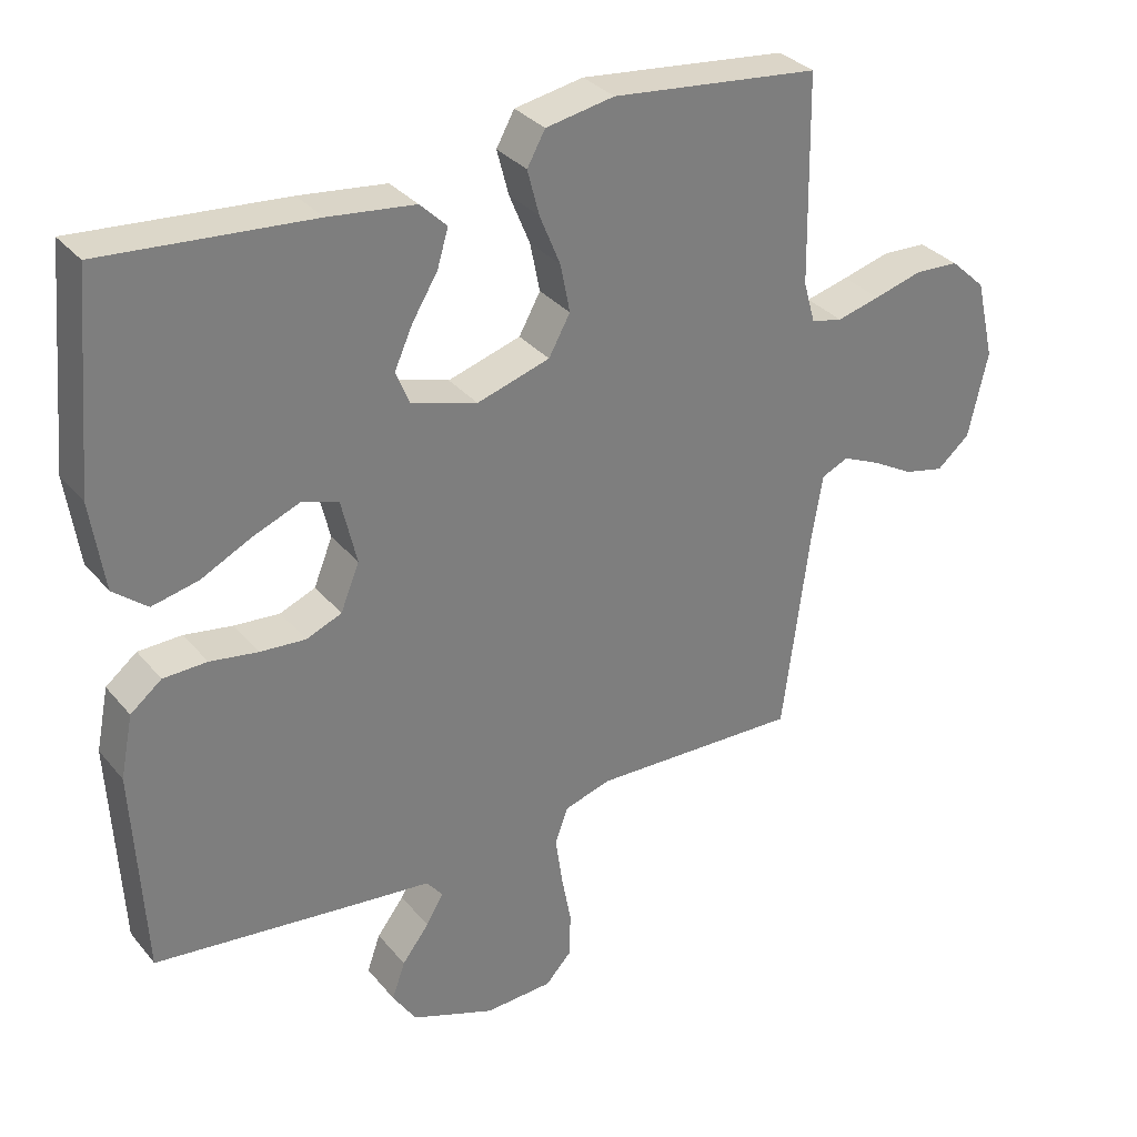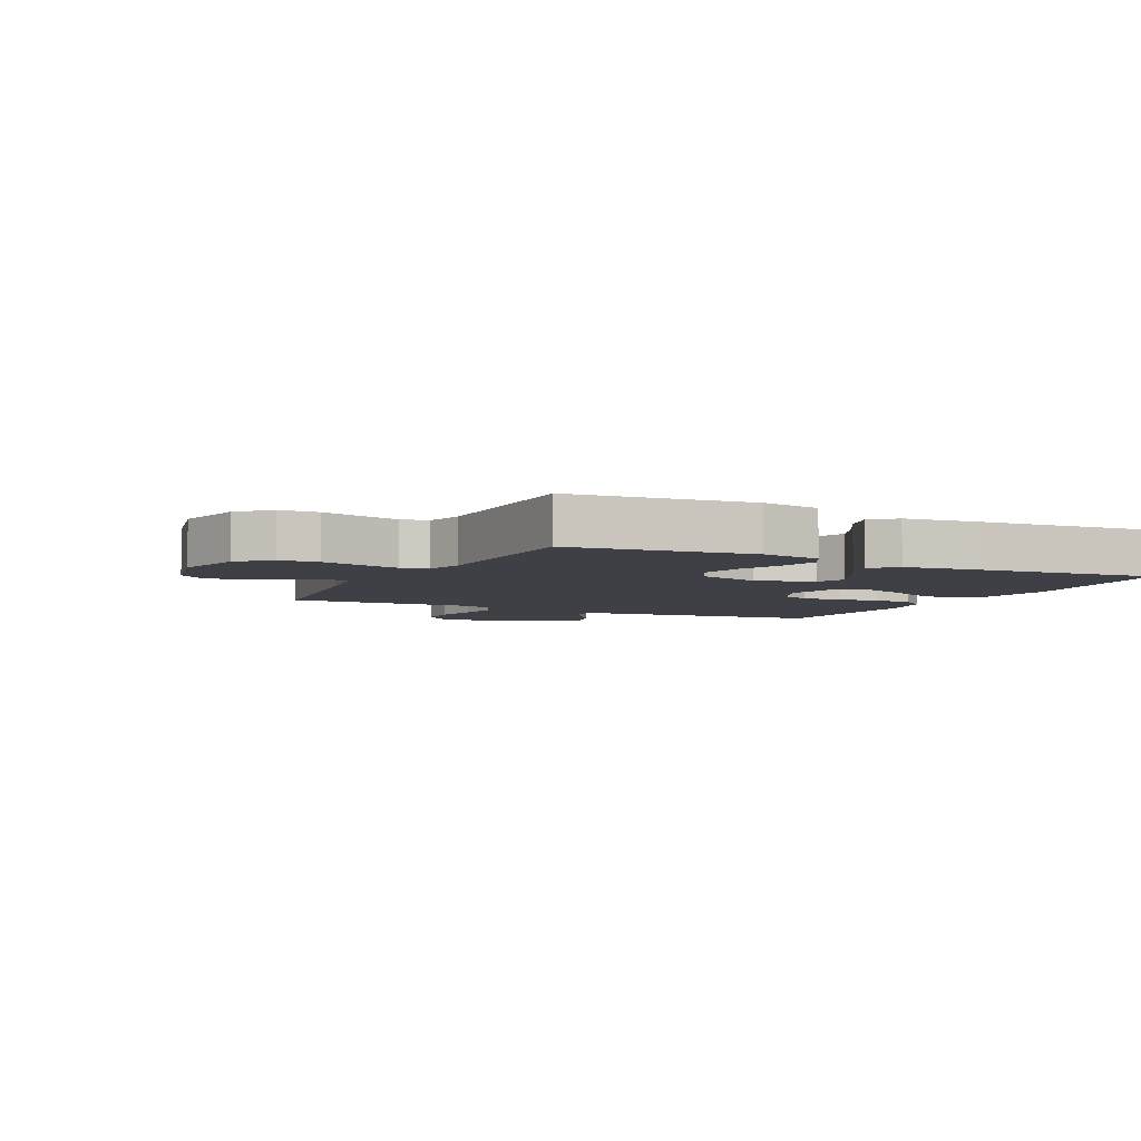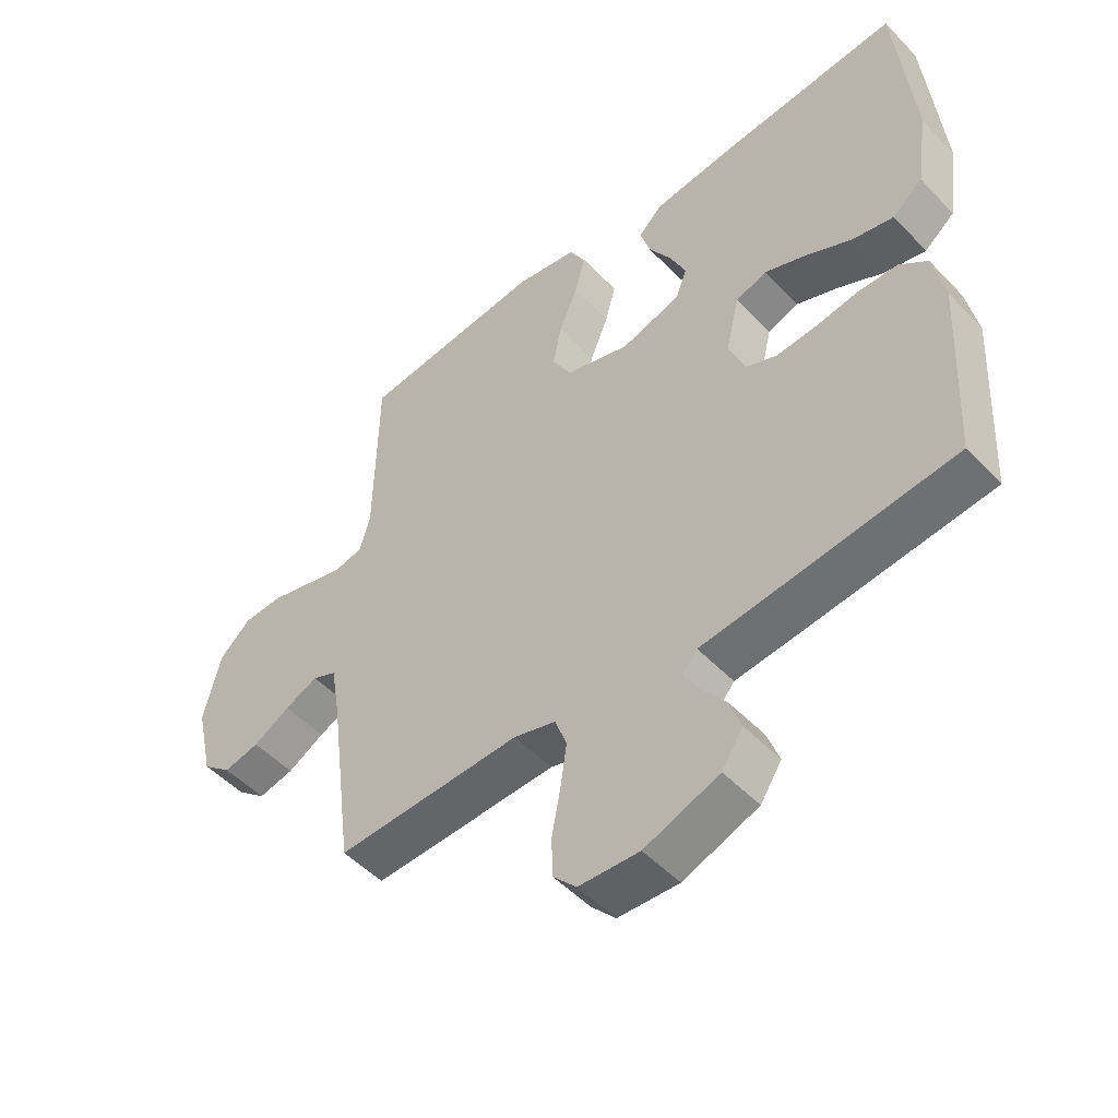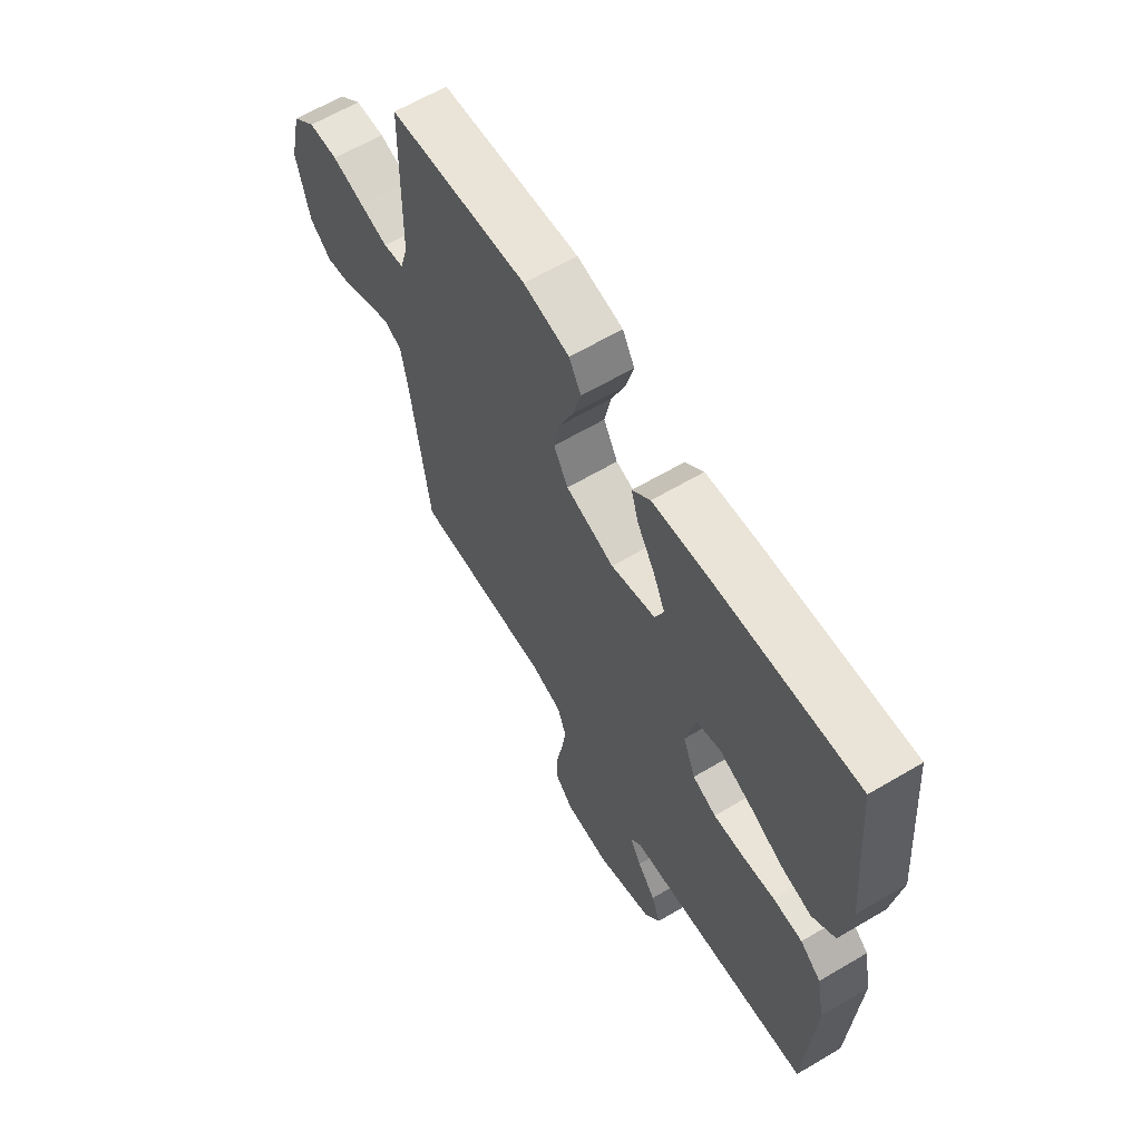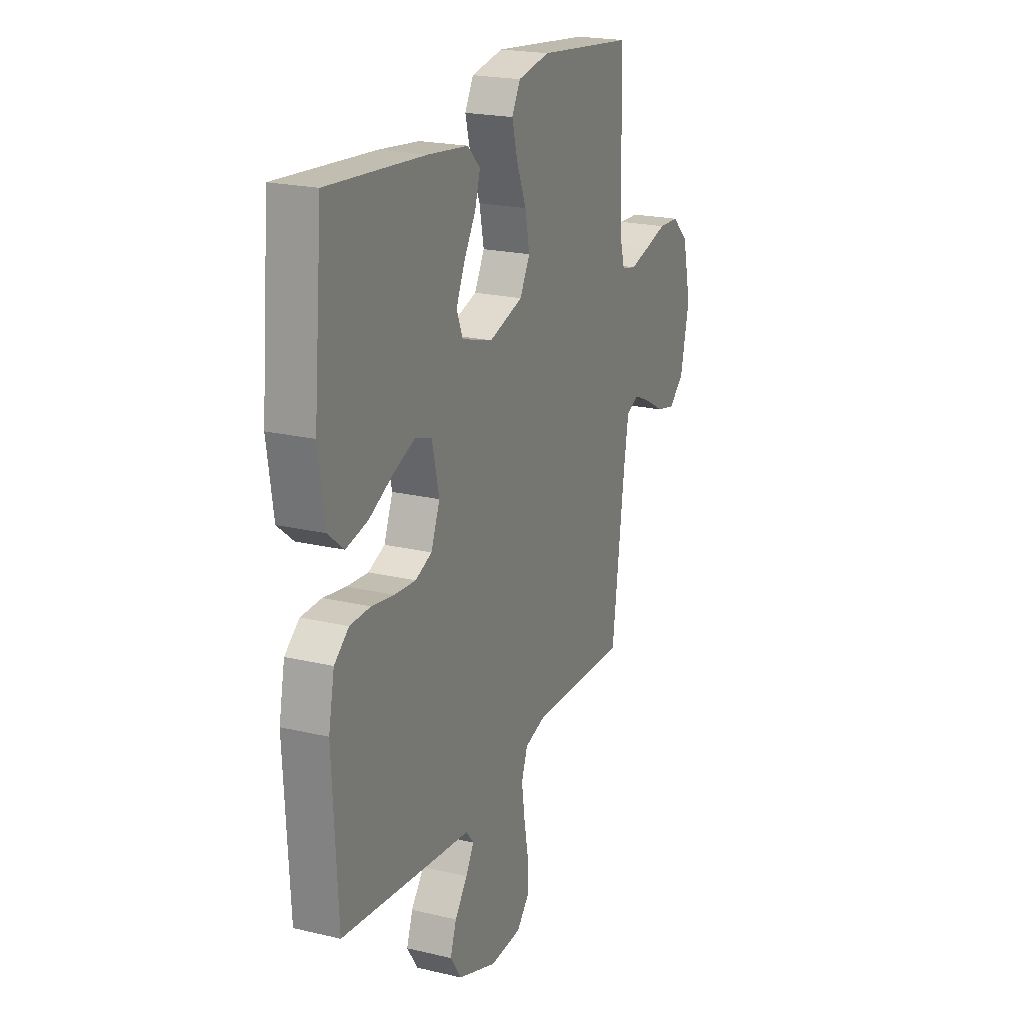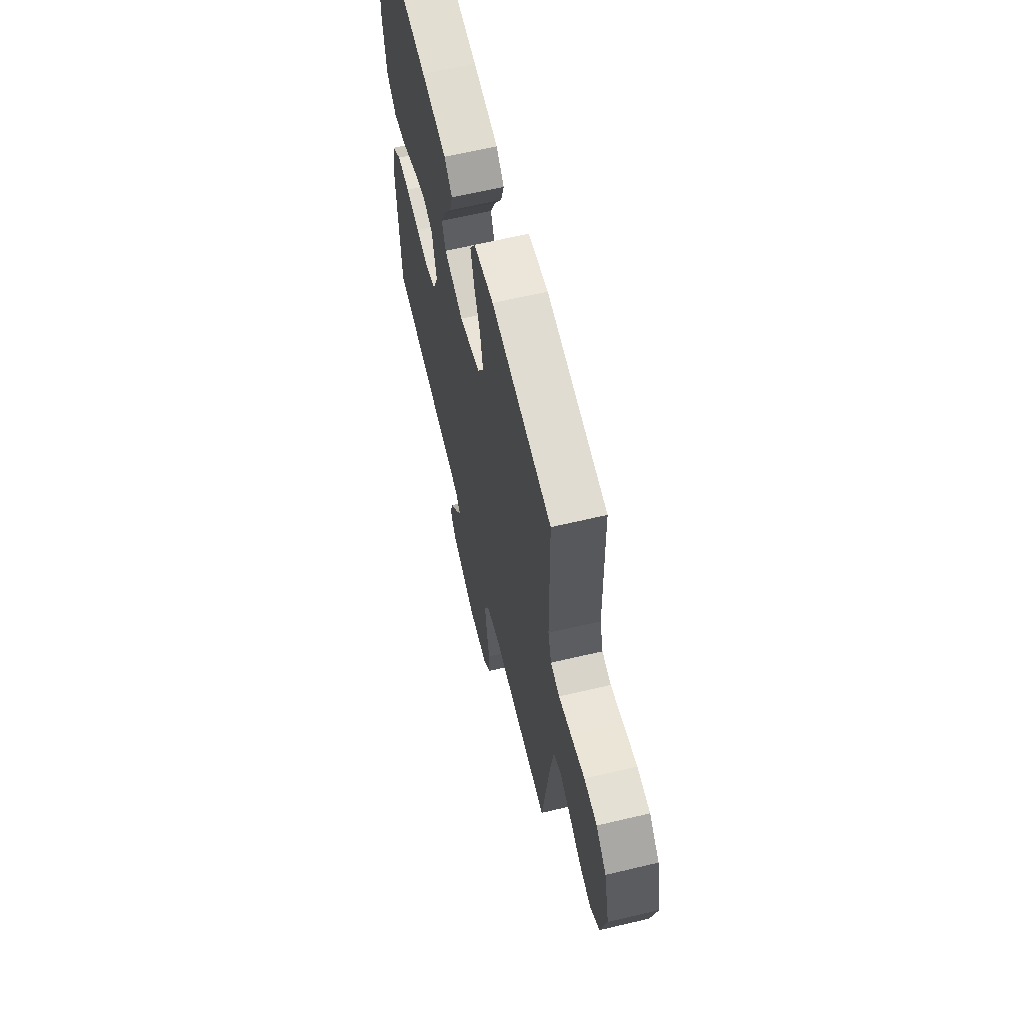
<metadata>
{"format":"obj","ext":"obj","renderer":"f3d","projection":"perspective","resolution":1024,"background":"white","views":[{"elev":32.3,"azim":147.2,"up":"+Z"},{"elev":-5.2,"azim":-26.3,"up":"+Y"},{"elev":-50.3,"azim":41.6,"up":"+Z"},{"elev":63.3,"azim":59.2,"up":"+Z"},{"elev":21.2,"azim":112.9,"up":"+Z"},{"elev":63.4,"azim":-103.5,"up":"+Z"}]}
</metadata>
<code>
v -0.5 0.07 -0.5
v -0.539 0.07 -0.2
v -0.554 0.07 -0.11
v -0.593 0.07 -0.093
v -0.647 0.07 -0.117
v -0.707 0.07 -0.151
v -0.765 0.07 -0.164
v -0.812 0.07 -0.124
v -0.84 0.07 0
v -0.813 0.07 0.115
v -0.762 0.07 0.162
v -0.698 0.07 0.165
v -0.629 0.07 0.146
v -0.567 0.07 0.13
v -0.522 0.07 0.14
v -0.505 0.07 0.2
v -0.5 0.07 0.5
v -0.2 0.07 0.533
v -0.101 0.07 0.515
v -0.075 0.07 0.468
v -0.092 0.07 0.403
v -0.122 0.07 0.33
v -0.136 0.07 0.26
v -0.105 0.07 0.204
v 0 0.07 0.172
v 0.096 0.07 0.201
v 0.115 0.07 0.249
v 0.089 0.07 0.307
v 0.052 0.07 0.368
v 0.036 0.07 0.422
v 0.075 0.07 0.46
v 0.2 0.07 0.475
v 0.5 0.07 0.5
v 0.527 0.07 0.2
v 0.508 0.07 0.072
v 0.459 0.07 0.032
v 0.392 0.07 0.047
v 0.318 0.07 0.084
v 0.25 0.07 0.111
v 0.199 0.07 0.094
v 0.177 0.07 0
v 0.204 0.07 -0.067
v 0.255 0.07 -0.088
v 0.321 0.07 -0.083
v 0.39 0.07 -0.072
v 0.453 0.07 -0.074
v 0.498 0.07 -0.11
v 0.516 0.07 -0.2
v 0.5 0.07 -0.5
v 0.2 0.07 -0.534
v 0.096 0.07 -0.545
v 0.072 0.07 -0.574
v 0.097 0.07 -0.617
v 0.136 0.07 -0.668
v 0.155 0.07 -0.722
v 0.121 0.07 -0.774
v 0 0.07 -0.819
v -0.098 0.07 -0.814
v -0.136 0.07 -0.773
v -0.137 0.07 -0.708
v -0.123 0.07 -0.633
v -0.113 0.07 -0.563
v -0.132 0.07 -0.511
v -0.2 0.07 -0.491
v -0.5 0 -0.5
v -0.539 0 -0.2
v -0.554 0 -0.11
v -0.593 0 -0.093
v -0.647 0 -0.117
v -0.707 0 -0.151
v -0.765 0 -0.164
v -0.812 0 -0.124
v -0.84 0 0
v -0.813 0 0.115
v -0.762 0 0.162
v -0.698 0 0.165
v -0.629 0 0.146
v -0.567 0 0.13
v -0.522 0 0.14
v -0.505 0 0.2
v -0.5 0 0.5
v -0.2 0 0.533
v -0.101 0 0.515
v -0.075 0 0.468
v -0.092 0 0.403
v -0.122 0 0.33
v -0.136 0 0.26
v -0.105 0 0.204
v 0 0 0.172
v 0.096 0 0.201
v 0.115 0 0.249
v 0.089 0 0.307
v 0.052 0 0.368
v 0.036 0 0.422
v 0.075 0 0.46
v 0.2 0 0.475
v 0.5 0 0.5
v 0.527 0 0.2
v 0.508 0 0.072
v 0.459 0 0.032
v 0.392 0 0.047
v 0.318 0 0.084
v 0.25 0 0.111
v 0.199 0 0.094
v 0.177 0 0
v 0.204 0 -0.067
v 0.255 0 -0.088
v 0.321 0 -0.083
v 0.39 0 -0.072
v 0.453 0 -0.074
v 0.498 0 -0.11
v 0.516 0 -0.2
v 0.5 0 -0.5
v 0.2 0 -0.534
v 0.096 0 -0.545
v 0.072 0 -0.574
v 0.097 0 -0.617
v 0.136 0 -0.668
v 0.155 0 -0.722
v 0.121 0 -0.774
v 0 0 -0.819
v -0.098 0 -0.814
v -0.136 0 -0.773
v -0.137 0 -0.708
v -0.123 0 -0.633
v -0.113 0 -0.563
v -0.132 0 -0.511
v -0.2 0 -0.491
f 58 59 60 61
f 58 61 62
f 57 58 62
f 56 57 62 63
f 53 54 55 56
f 52 53 56 63
f 48 49 50 51
f 46 47 48 51
f 44 45 46 51
f 43 44 51 52
f 42 43 52 63
f 35 36 37 38
f 35 38 39
f 34 35 39
f 33 34 39
f 32 33 39 40
f 28 29 30 31
f 27 28 31 32
f 19 20 21 22
f 19 22 23
f 16 17 18 19
f 15 16 19 23
f 10 11 12 13
f 10 13 14
f 9 10 14
f 8 9 14 15
f 5 6 7 8
f 4 5 8 15
f 64 1 2
f 64 2 3
f 41 42 63 64
f 41 64 3
f 27 32 40 41
f 26 27 41
f 25 26 41 3
f 24 25 3 4
f 4 15 23 24
f 125 124 123 122
f 126 125 122
f 126 122 121
f 127 126 121 120
f 120 119 118 117
f 127 120 117 116
f 115 114 113 112
f 115 112 111 110
f 115 110 109 108
f 116 115 108 107
f 127 116 107 106
f 102 101 100 99
f 103 102 99
f 103 99 98
f 103 98 97
f 104 103 97 96
f 95 94 93 92
f 96 95 92 91
f 86 85 84 83
f 87 86 83
f 83 82 81 80
f 87 83 80 79
f 77 76 75 74
f 78 77 74
f 78 74 73
f 79 78 73 72
f 72 71 70 69
f 79 72 69 68
f 66 65 128
f 67 66 128
f 128 127 106 105
f 67 128 105
f 105 104 96 91
f 105 91 90
f 67 105 90 89
f 68 67 89 88
f 88 87 79 68
f 1 65 66 2
f 2 66 67 3
f 3 67 68 4
f 4 68 69 5
f 5 69 70 6
f 6 70 71 7
f 7 71 72 8
f 8 72 73 9
f 9 73 74 10
f 10 74 75 11
f 11 75 76 12
f 12 76 77 13
f 13 77 78 14
f 14 78 79 15
f 15 79 80 16
f 16 80 81 17
f 17 81 82 18
f 18 82 83 19
f 19 83 84 20
f 20 84 85 21
f 21 85 86 22
f 22 86 87 23
f 23 87 88 24
f 24 88 89 25
f 25 89 90 26
f 26 90 91 27
f 27 91 92 28
f 28 92 93 29
f 29 93 94 30
f 30 94 95 31
f 31 95 96 32
f 32 96 97 33
f 33 97 98 34
f 34 98 99 35
f 35 99 100 36
f 36 100 101 37
f 37 101 102 38
f 38 102 103 39
f 39 103 104 40
f 40 104 105 41
f 41 105 106 42
f 42 106 107 43
f 43 107 108 44
f 44 108 109 45
f 45 109 110 46
f 46 110 111 47
f 47 111 112 48
f 48 112 113 49
f 49 113 114 50
f 50 114 115 51
f 51 115 116 52
f 52 116 117 53
f 53 117 118 54
f 54 118 119 55
f 55 119 120 56
f 56 120 121 57
f 57 121 122 58
f 58 122 123 59
f 59 123 124 60
f 60 124 125 61
f 61 125 126 62
f 62 126 127 63
f 63 127 128 64
f 64 128 65 1

</code>
